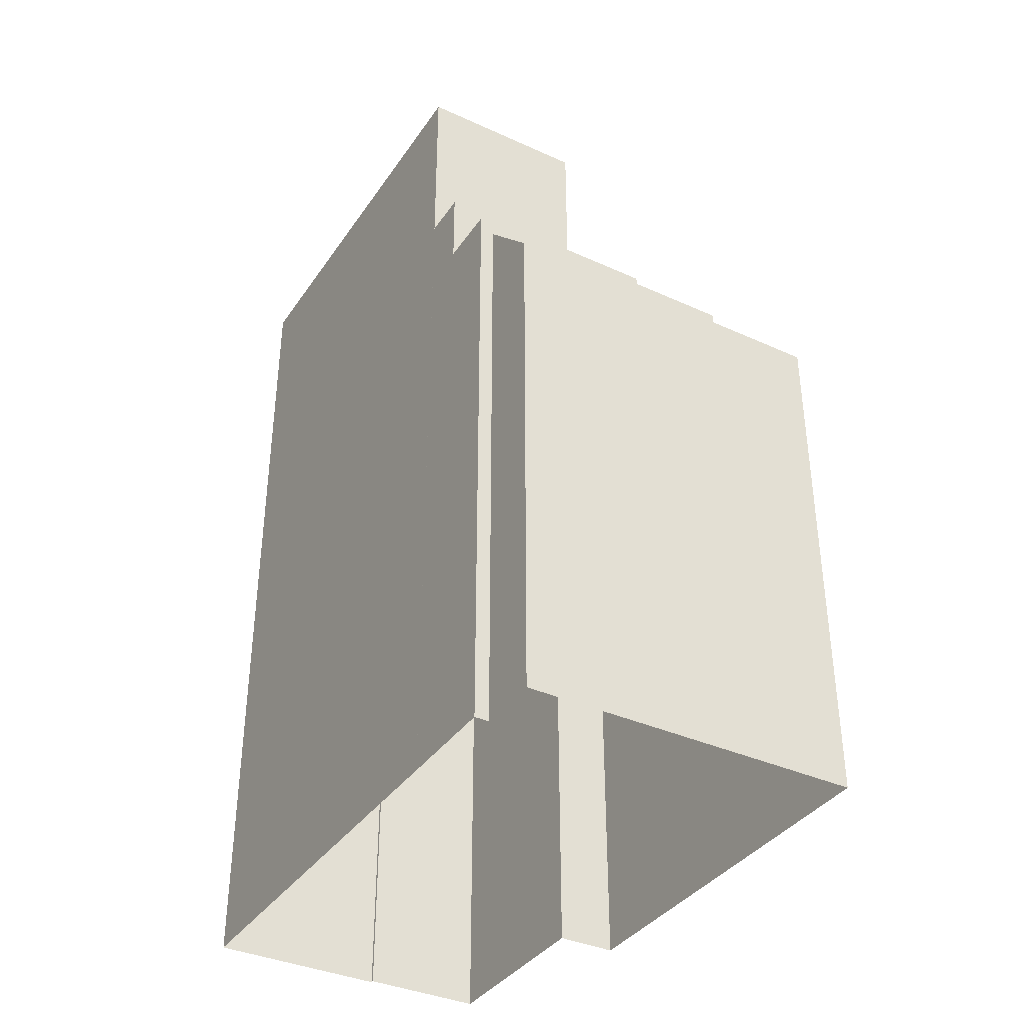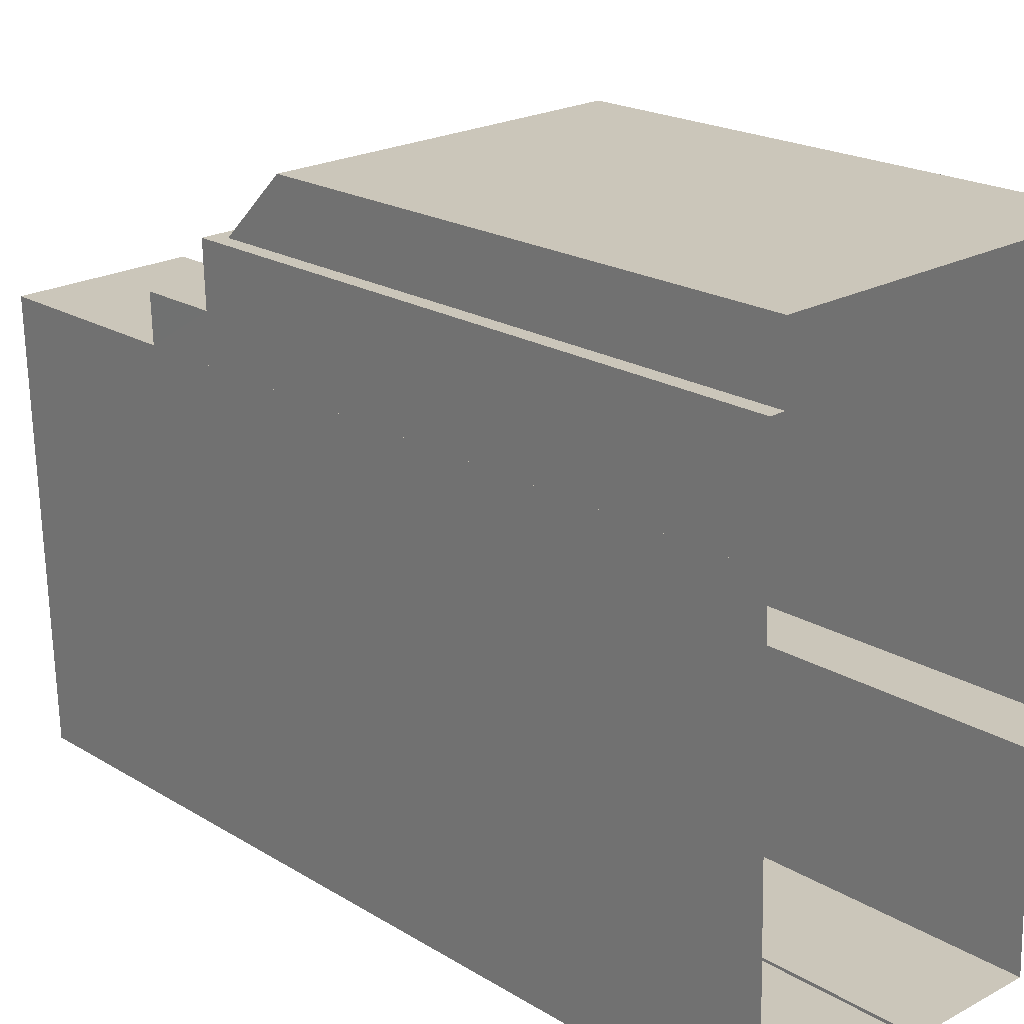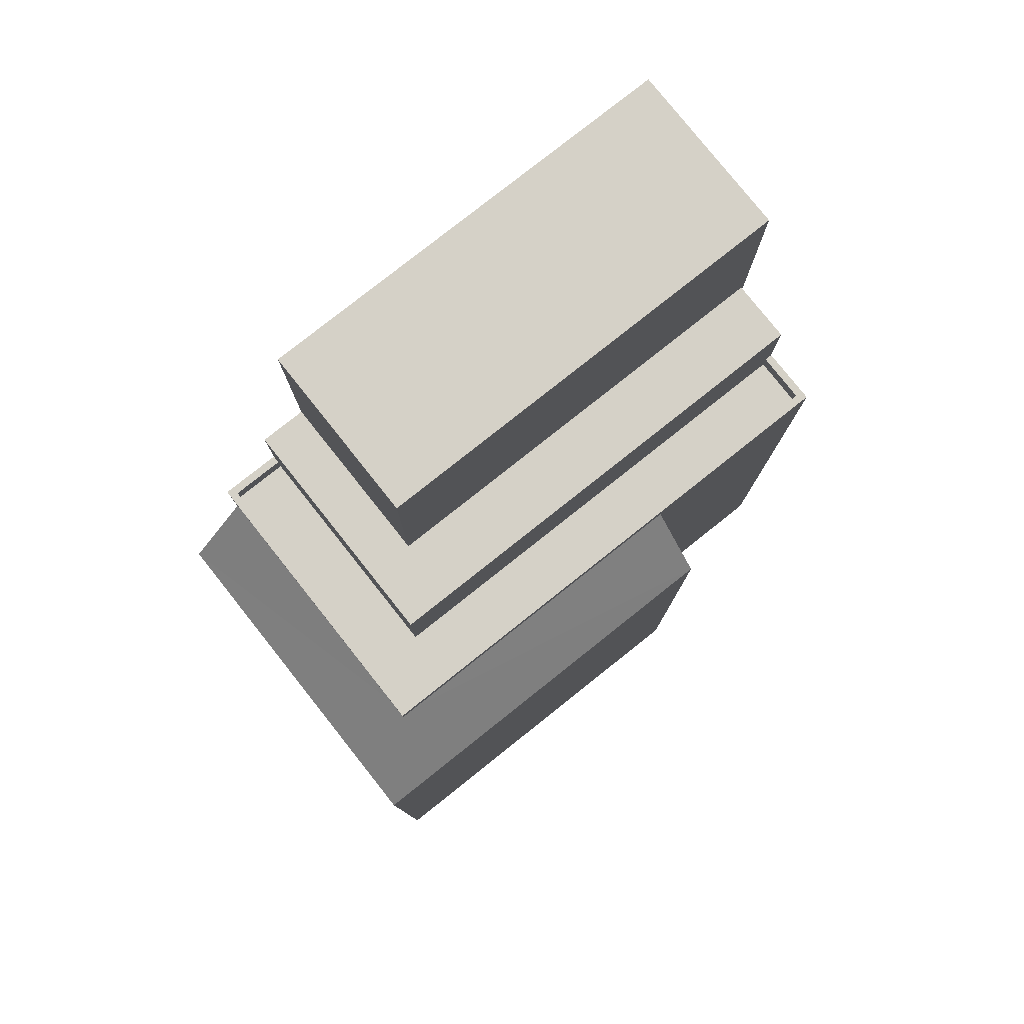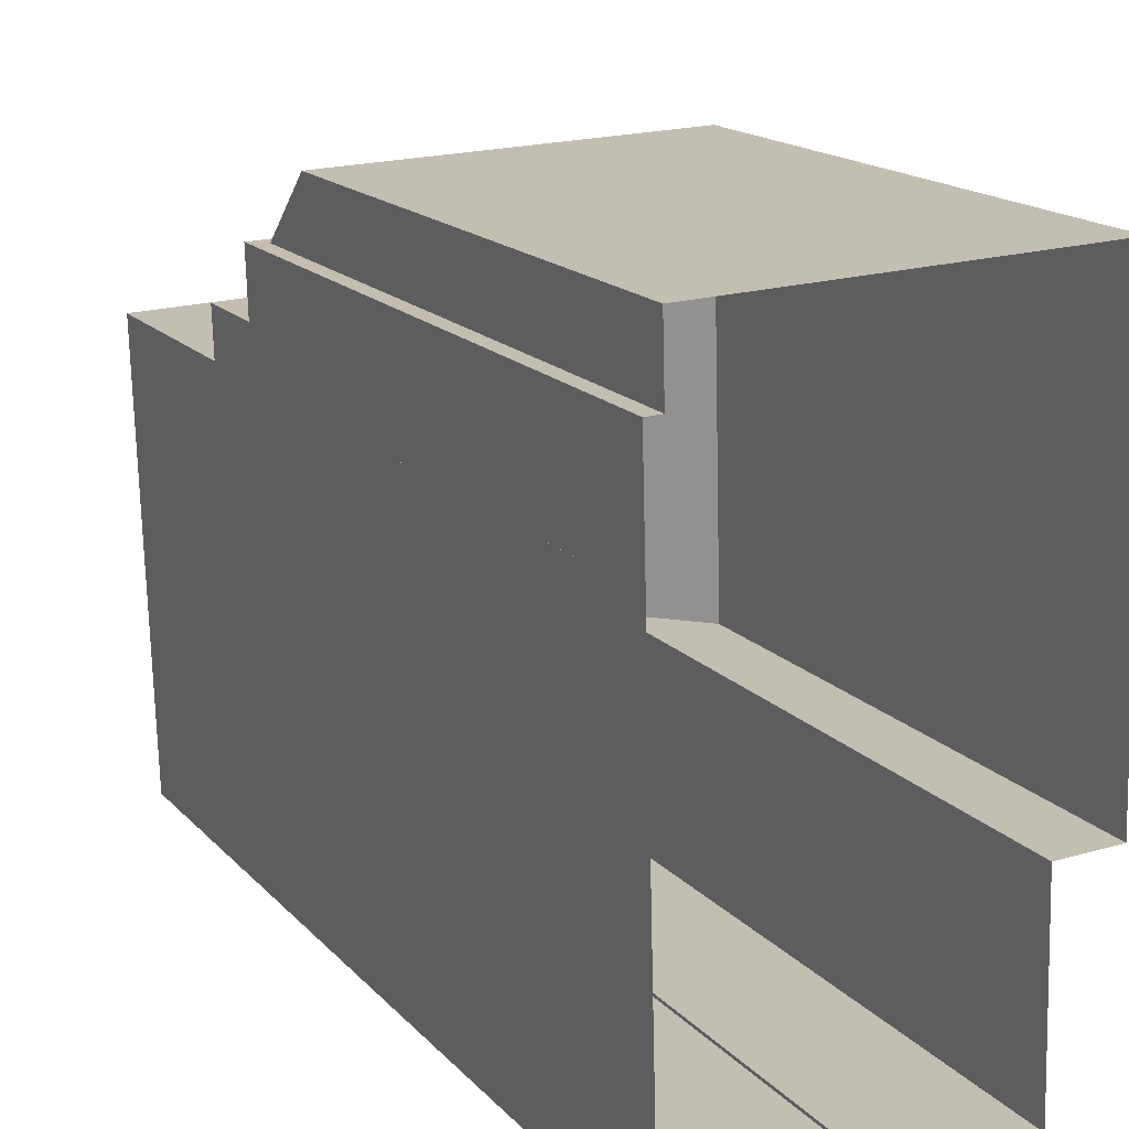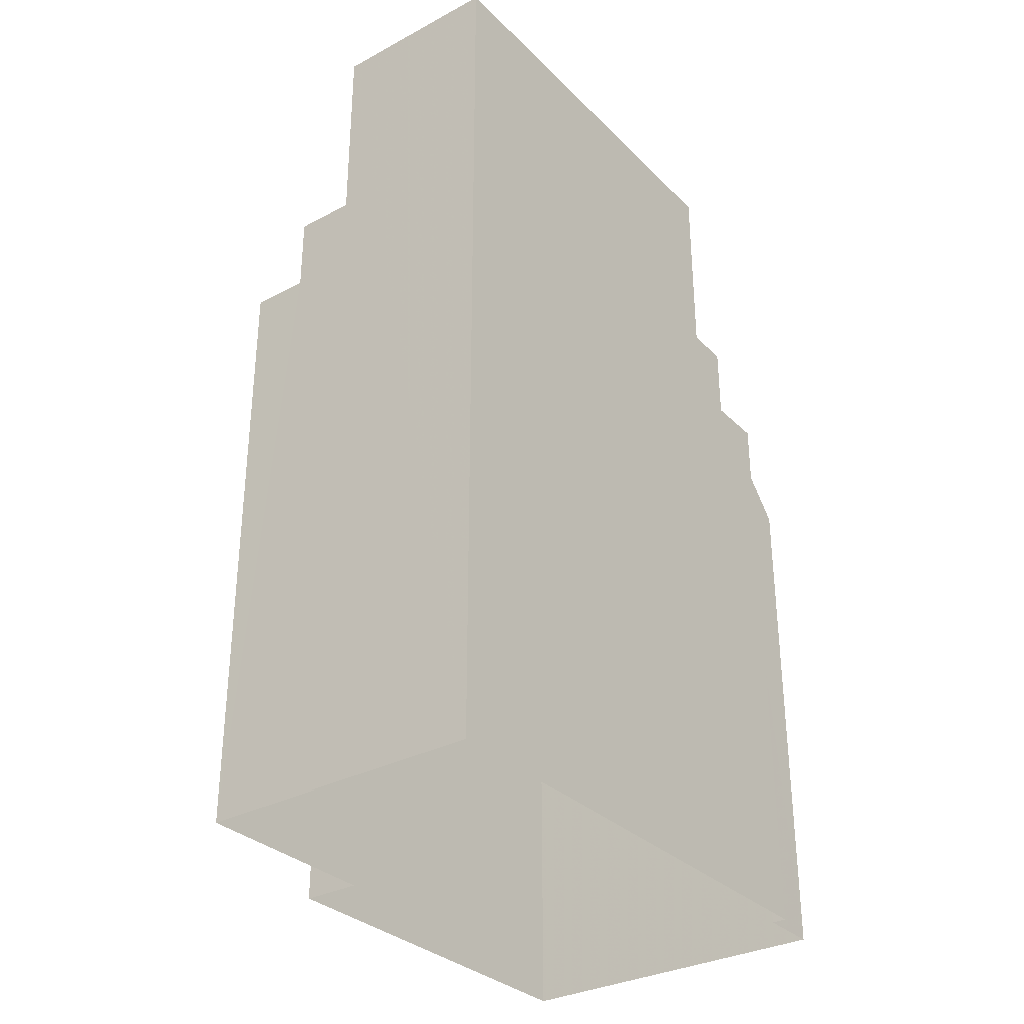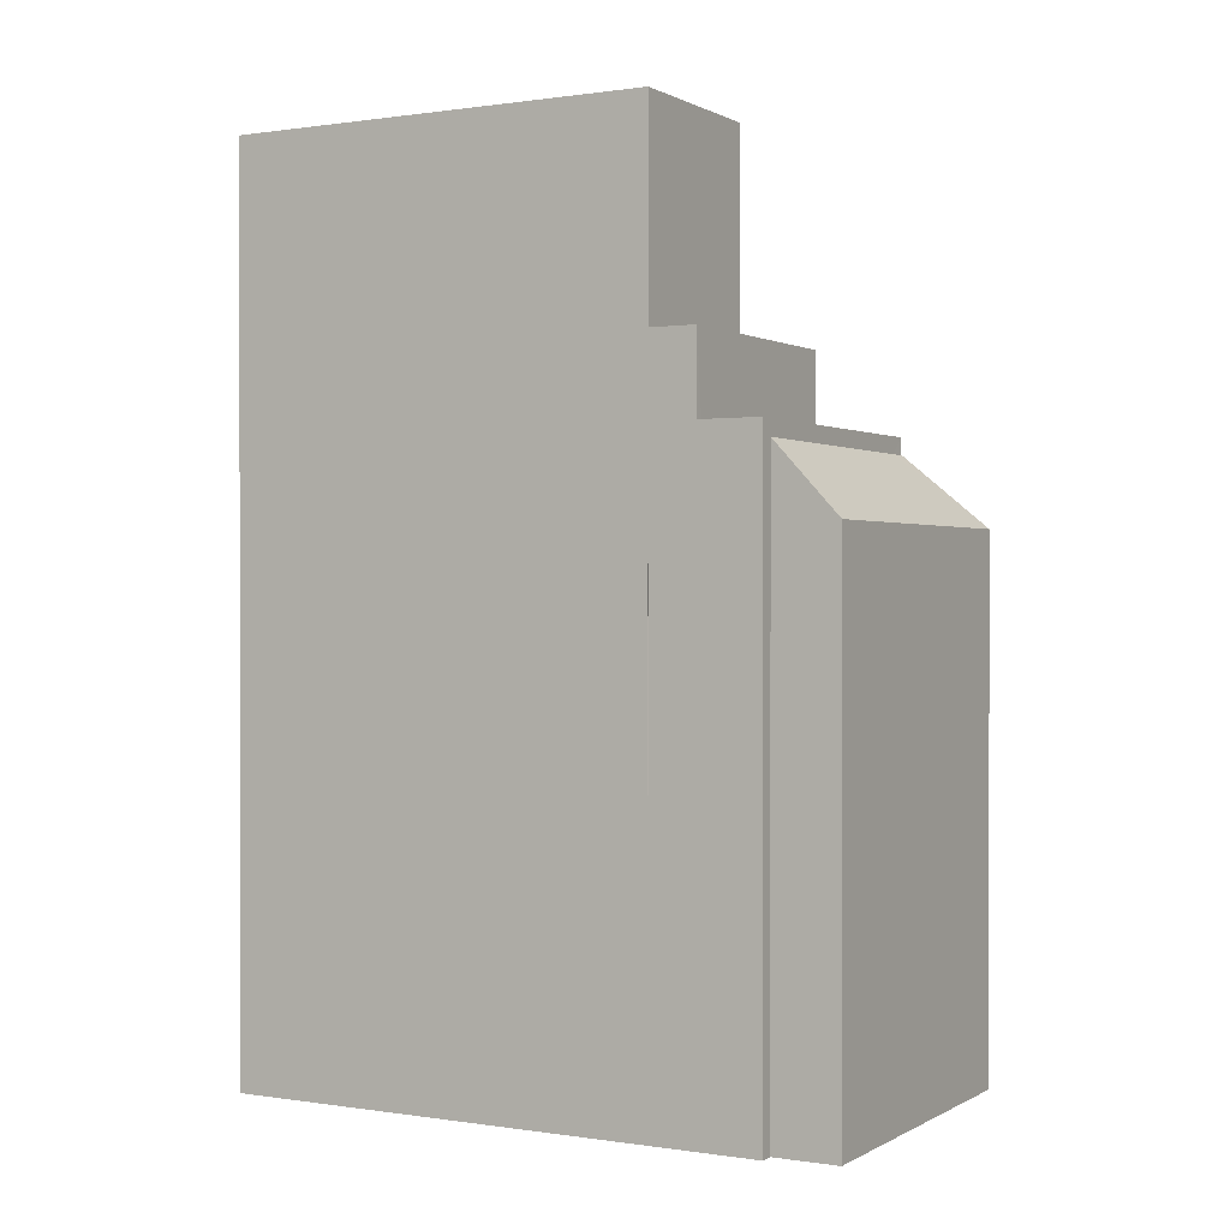
<metadata>
{"format":"obj","ext":"obj","renderer":"f3d","projection":"perspective","resolution":1024,"background":"white","views":[{"elev":-37.2,"azim":148.1,"up":"+Z"},{"elev":20.3,"azim":137.8,"up":"+Y"},{"elev":79.4,"azim":-130.1,"up":"+Z"},{"elev":16.8,"azim":152.4,"up":"+Y"},{"elev":-32.1,"azim":35.1,"up":"+Z"},{"elev":0.5,"azim":117.6,"up":"+Z"}]}
</metadata>
<code>
v -7932 -3.919e+04 3.791
v -7932 -3.919e+04 3.791
v -7932 -3.919e+04 3.79
v -7932 -3.918e+04 3.791
v -7946 -3.918e+04 3.79
v -7932 -3.919e+04 3.79
v -7932 -3.921e+04 3.788
v -7944 -3.92e+04 3.789
v -7946 -3.92e+04 3.789
v -7939 -3.921e+04 3.788
v -7939 -3.921e+04 3.788
v -7944 -3.921e+04 3.788
v -7944 -3.92e+04 27.13
v -7943 -3.919e+04 27.18
v -7946 -3.92e+04 24.43
v -7946 -3.918e+04 24.44
v -7943 -3.919e+04 27.18
v -7943 -3.919e+04 27.1
v -7943 -3.919e+04 27.1
v -7932 -3.918e+04 24.44
v -7932 -3.919e+04 27.13
v -7941 -3.919e+04 26.95
v -7943 -3.919e+04 26.96
v -7943 -3.919e+04 26.95
v -7942 -3.921e+04 27.75
v -7942 -3.921e+04 27.75
v -7944 -3.921e+04 27.75
v -7944 -3.921e+04 27.75
v -7932 -3.919e+04 27.75
v -7932 -3.919e+04 27.75
v -7932 -3.919e+04 27.75
v -7932 -3.919e+04 27.75
v -7943 -3.919e+04 27.75
v -7943 -3.919e+04 27.75
v -7932 -3.919e+04 26.95
v -7941 -3.919e+04 26.95
v -7932 -3.919e+04 26.95
v -7944 -3.921e+04 26.95
v -7942 -3.921e+04 26.95
v -7942 -3.921e+04 30.84
v -7939 -3.919e+04 30.84
v -7941 -3.919e+04 30.85
v -7932 -3.919e+04 30.85
v -7939 -3.921e+04 30.84
v -7932 -3.919e+04 30.85
v -7932 -3.921e+04 38.77
v -7939 -3.919e+04 38.77
v -7939 -3.921e+04 38.77
v -7932 -3.919e+04 38.78
v -7944 -3.92e+04 24.43
v -7932 -3.919e+04 24.44
f 1 2 3
f 4 1 5
f 6 7 3
f 8 9 5
f 7 10 11
f 8 11 12
f 3 5 1
f 3 7 8
f 3 8 5
f 8 7 11
f 13 14 15
f 14 16 15
f 14 17 16
f 18 16 17
f 19 16 18
f 19 20 16
f 19 21 20
f 22 23 24
f 25 26 27
f 28 25 27
f 29 30 31
f 32 29 31
f 28 27 33
f 31 30 33
f 34 31 33
f 27 34 33
f 35 22 36
f 37 35 36
f 22 24 36
f 36 24 38
f 36 38 39
f 40 41 42
f 42 41 43
f 40 44 41
f 43 41 45
f 46 47 48
f 46 49 47
f 50 13 15
f 21 51 20
f 8 15 9
f 8 50 15
f 15 5 9
f 15 16 5
f 16 4 5
f 16 20 4
f 51 4 20
f 51 1 4
f 8 12 50
f 17 33 18
f 12 28 50
f 14 33 17
f 33 13 28
f 50 28 13
f 13 33 14
f 28 12 25
f 12 11 25
f 25 44 40
f 25 11 44
f 18 33 19
f 1 51 2
f 2 51 30
f 19 33 30
f 21 19 30
f 51 21 30
f 2 30 29
f 2 29 3
f 29 45 3
f 29 43 45
f 32 31 35
f 37 32 35
f 39 38 27
f 26 39 27
f 23 34 24
f 24 27 38
f 24 34 27
f 23 22 34
f 34 22 31
f 22 35 31
f 25 40 26
f 40 42 26
f 26 36 39
f 26 42 36
f 37 36 32
f 29 32 43
f 43 32 42
f 32 36 42
f 11 10 44
f 10 48 44
f 44 47 41
f 44 48 47
f 6 3 45
f 6 45 49
f 45 47 49
f 45 41 47
f 6 49 46
f 7 6 46
f 48 10 7
f 46 48 7

</code>
